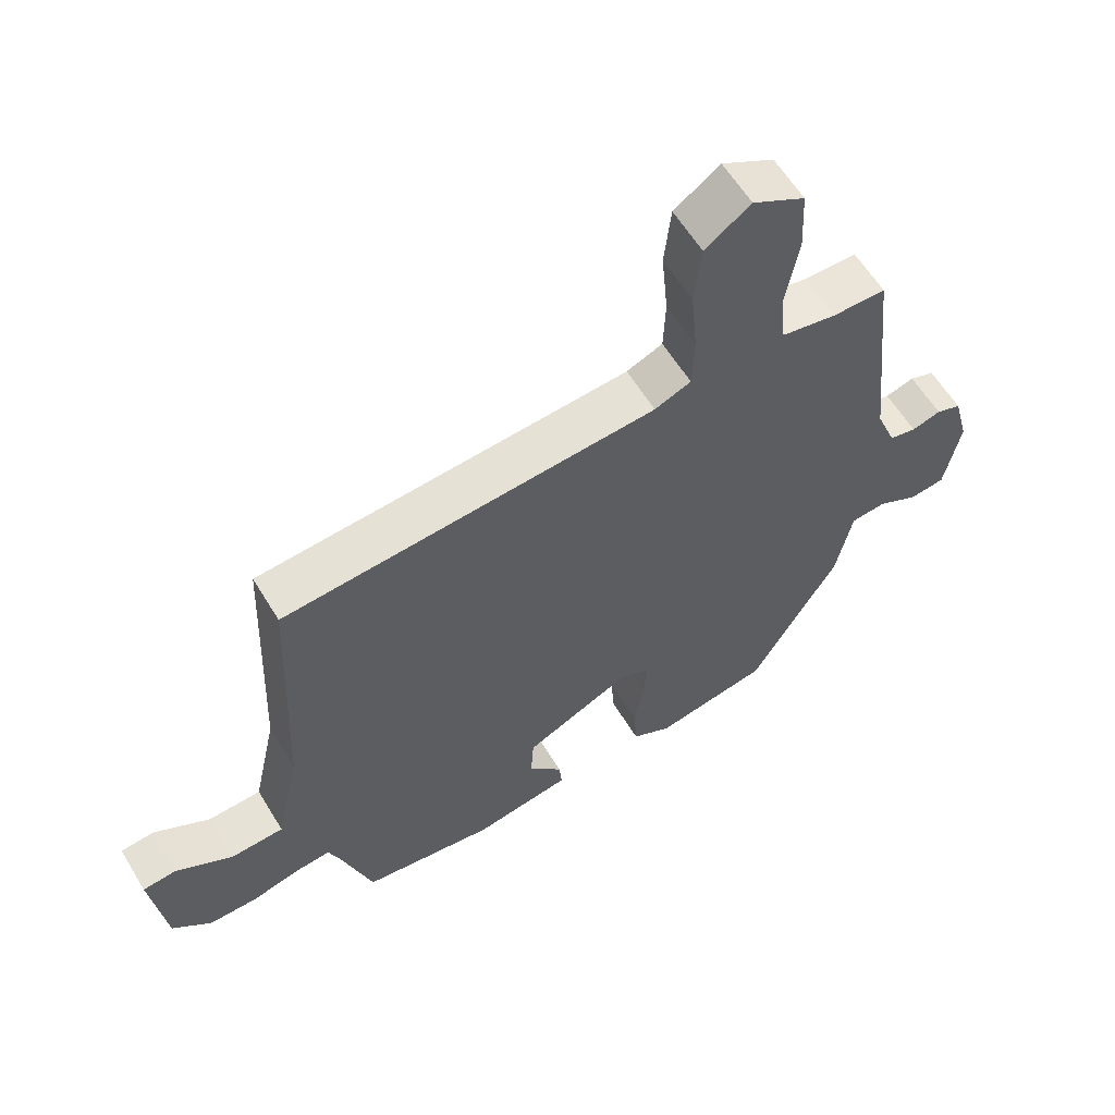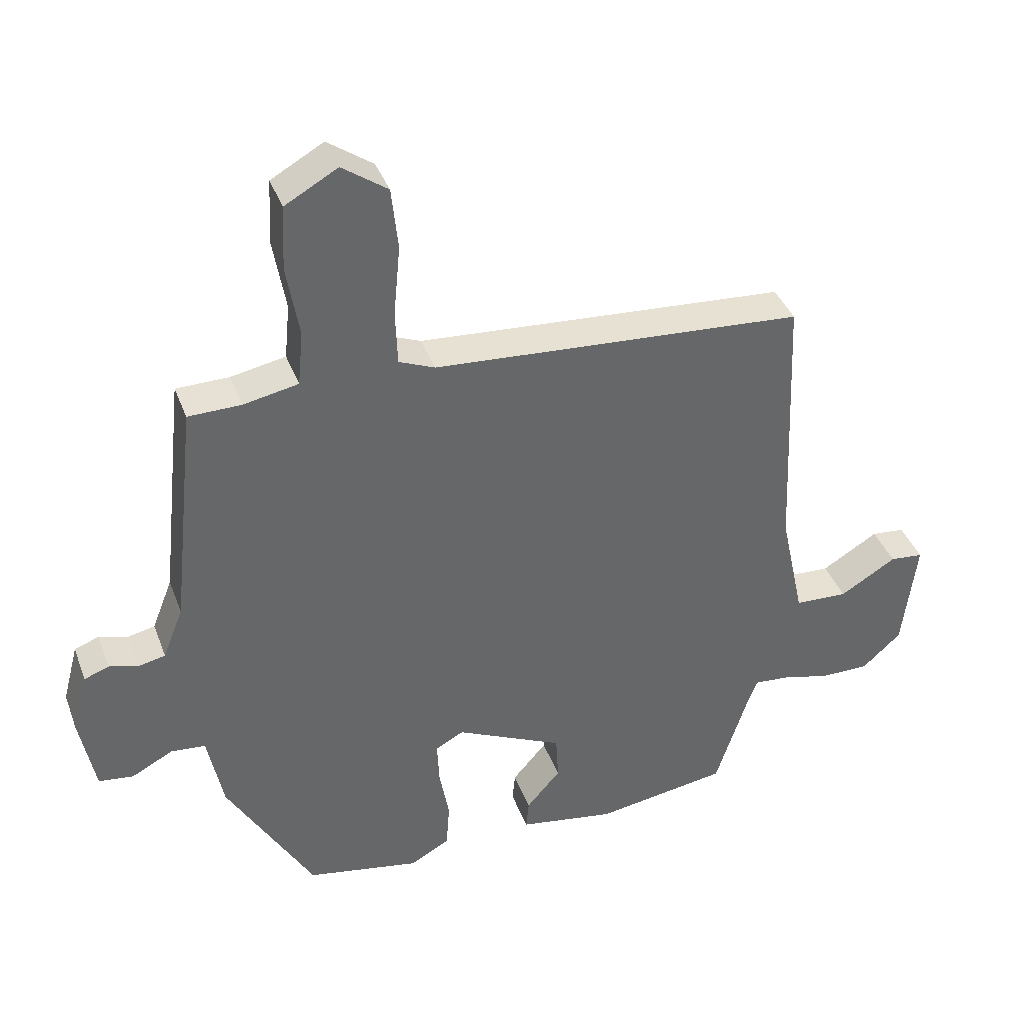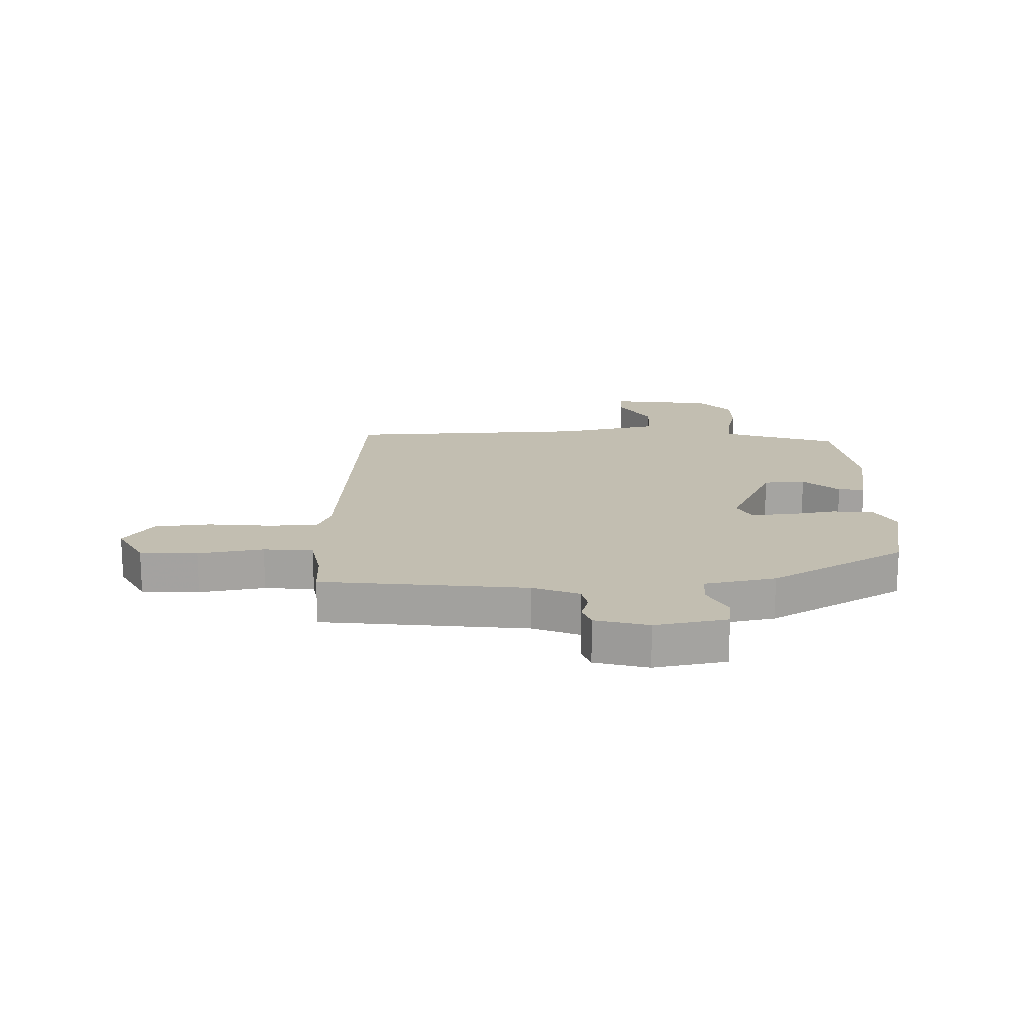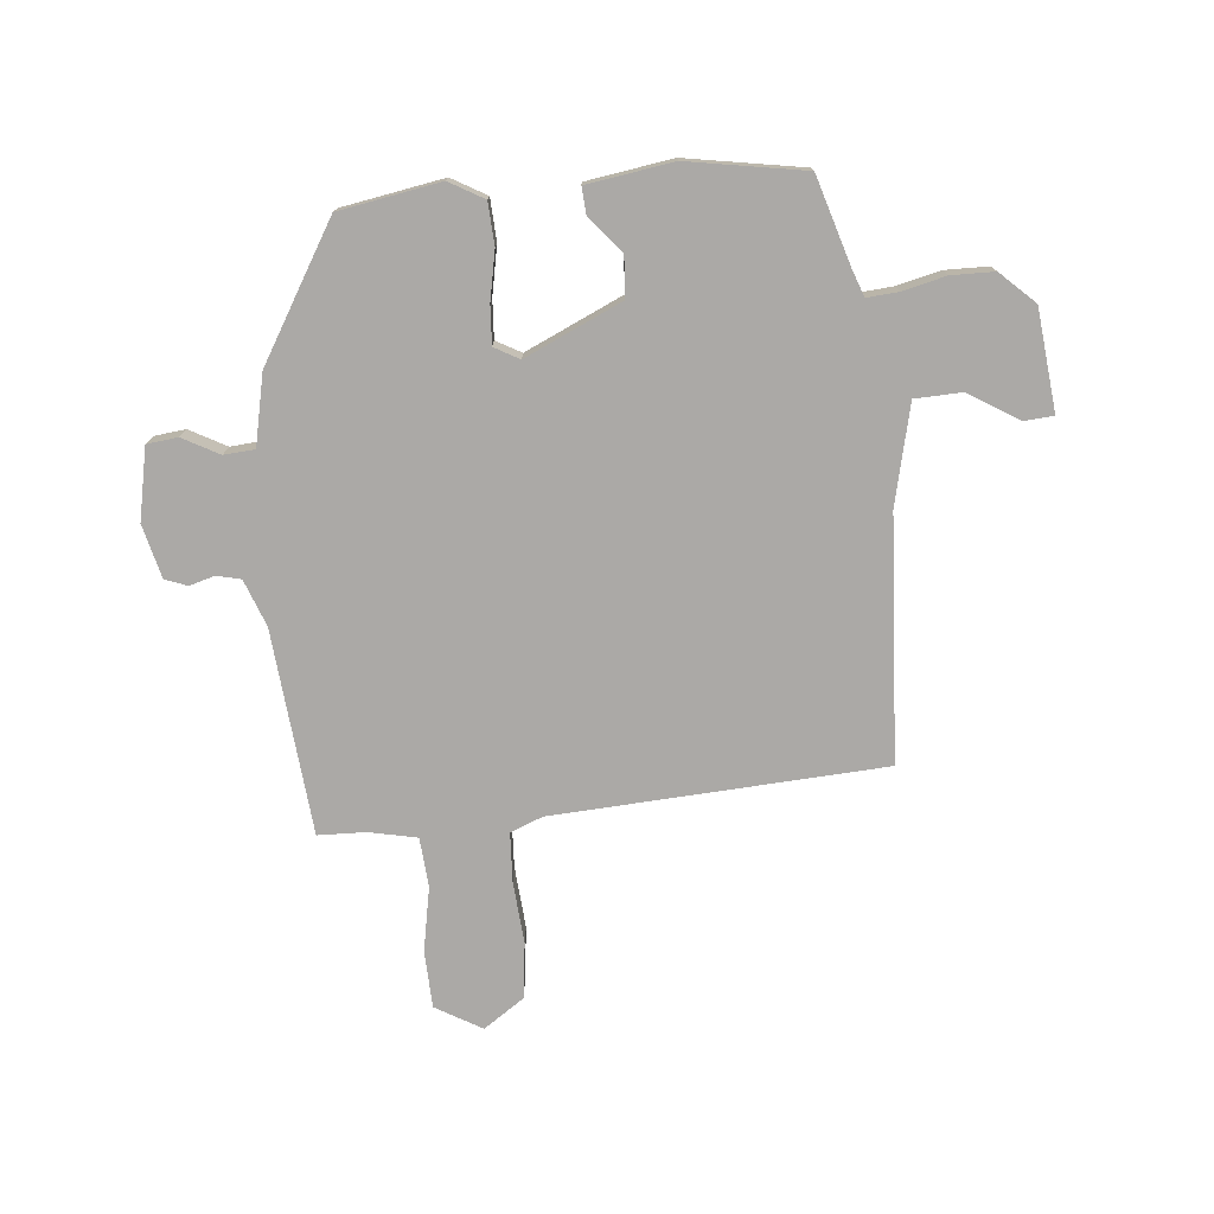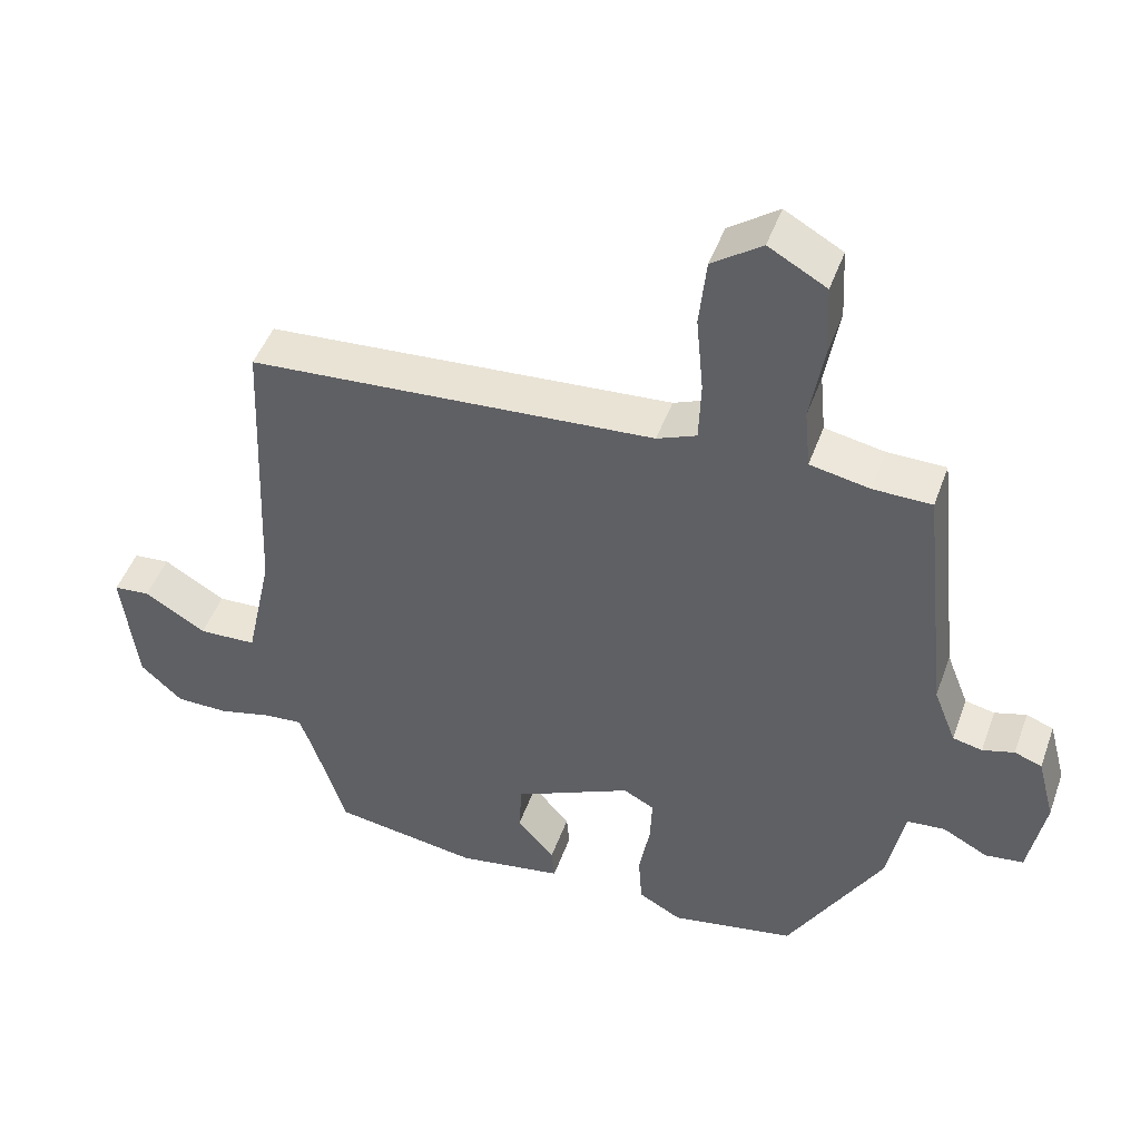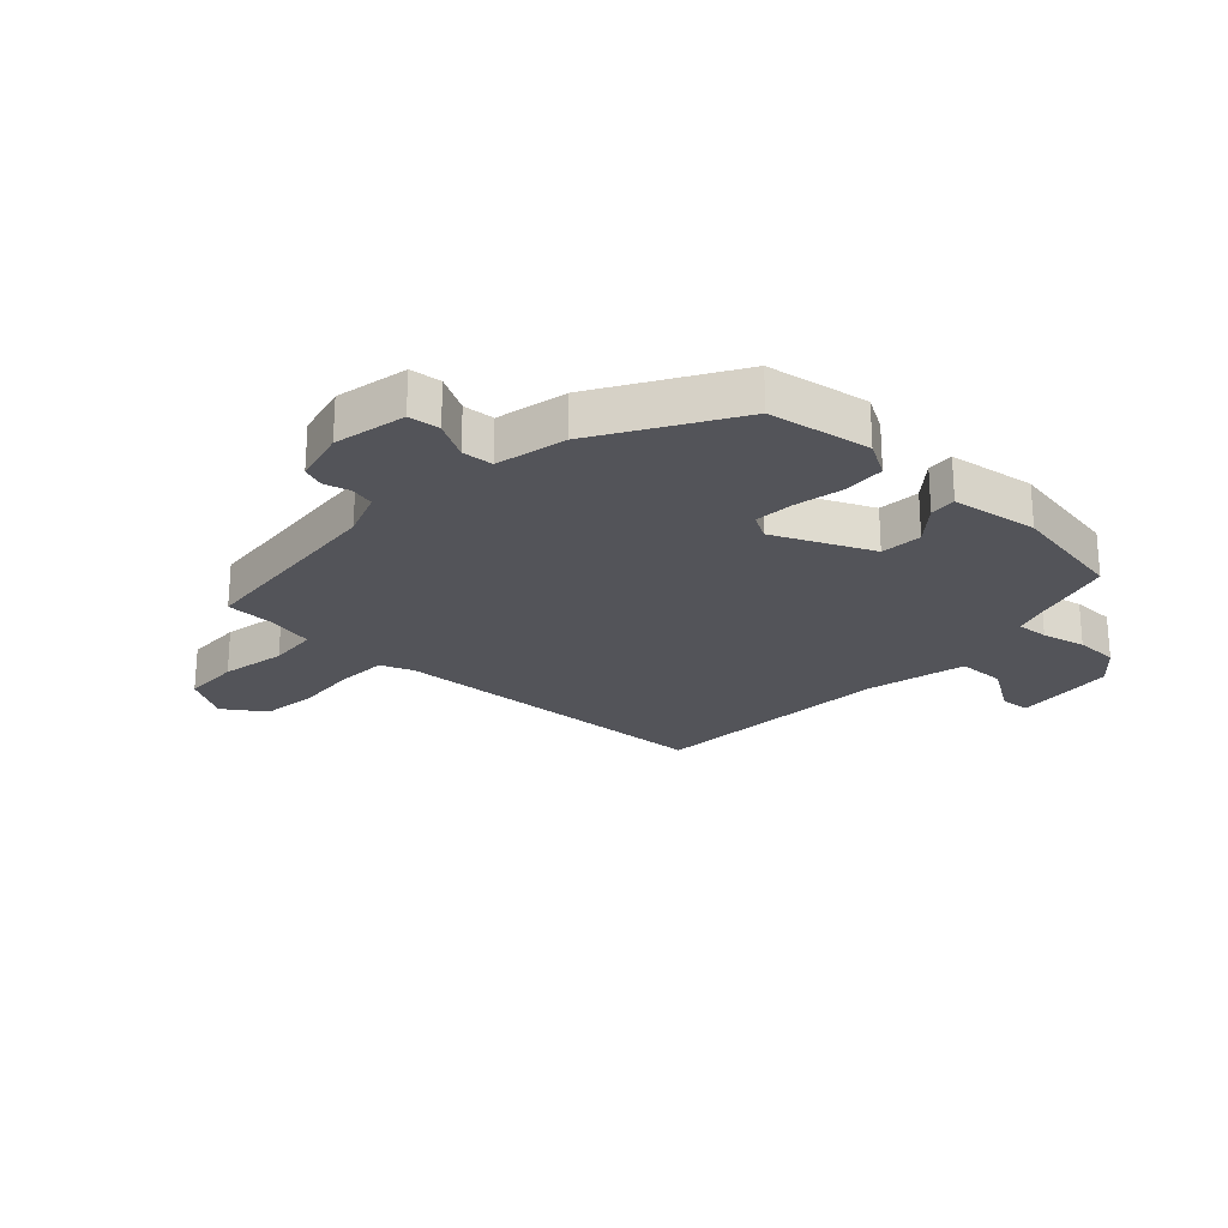
<metadata>
{"format":"obj","ext":"obj","renderer":"f3d","projection":"perspective","resolution":1024,"background":"white","views":[{"elev":60.2,"azim":-31.2,"up":"+Z"},{"elev":39.1,"azim":160.6,"up":"+Z"},{"elev":17.1,"azim":88.7,"up":"+Y"},{"elev":-75.6,"azim":-175.5,"up":"+Y"},{"elev":47.1,"azim":19.4,"up":"+Z"},{"elev":-23.8,"azim":135.8,"up":"+Y"}]}
</metadata>
<code>
v 0.322 0.07 -0.5
v 0.149 0.07 -0.533
v 0.089 0.07 -0.5
v 0.084 0.07 -0.428
v 0.099 0.07 -0.345
v 0.102 0.07 -0.279
v 0.059 0.07 -0.256
v -0.105 0.07 -0.334
v -0.109 0.07 -0.405
v -0.057 0.07 -0.465
v -0.053 0.07 -0.51
v -0.2 0.07 -0.535
v -0.402 0.07 -0.504
v -0.45 0.07 -0.354
v -0.467 0.07 -0.309
v -0.521 0.07 -0.314
v -0.595 0.07 -0.333
v -0.669 0.07 -0.333
v -0.728 0.07 -0.279
v -0.749 0.07 -0.106
v -0.698 0.07 -0.101
v -0.612 0.07 -0.153
v -0.531 0.07 -0.149
v -0.494 0.07 0.022
v -0.476 0.07 0.438
v 0.089 0.07 0.479
v 0.144 0.07 0.502
v 0.147 0.07 0.586
v 0.137 0.07 0.693
v 0.147 0.07 0.788
v 0.216 0.07 0.837
v 0.296 0.07 0.792
v 0.301 0.07 0.694
v 0.282 0.07 0.583
v 0.29 0.07 0.499
v 0.373 0.07 0.483
v 0.454 0.07 0.482
v 0.492 0.07 0.132
v 0.523 0.07 0.053
v 0.564 0.07 0.044
v 0.608 0.07 0.057
v 0.646 0.07 0.043
v 0.67 0.07 -0.048
v 0.647 0.07 -0.171
v 0.594 0.07 -0.178
v 0.531 0.07 -0.145
v 0.478 0.07 -0.15
v 0.454 0.07 -0.271
v 0.322 0 -0.5
v 0.149 0 -0.533
v 0.089 0 -0.5
v 0.084 0 -0.428
v 0.099 0 -0.345
v 0.102 0 -0.279
v 0.059 0 -0.256
v -0.105 0 -0.334
v -0.109 0 -0.405
v -0.057 0 -0.465
v -0.053 0 -0.51
v -0.2 0 -0.535
v -0.402 0 -0.504
v -0.45 0 -0.354
v -0.467 0 -0.309
v -0.521 0 -0.314
v -0.595 0 -0.333
v -0.669 0 -0.333
v -0.728 0 -0.279
v -0.749 0 -0.106
v -0.698 0 -0.101
v -0.612 0 -0.153
v -0.531 0 -0.149
v -0.494 0 0.022
v -0.476 0 0.438
v 0.089 0 0.479
v 0.144 0 0.502
v 0.147 0 0.586
v 0.137 0 0.693
v 0.147 0 0.788
v 0.216 0 0.837
v 0.296 0 0.792
v 0.301 0 0.694
v 0.282 0 0.583
v 0.29 0 0.499
v 0.373 0 0.483
v 0.454 0 0.482
v 0.492 0 0.132
v 0.523 0 0.053
v 0.564 0 0.044
v 0.608 0 0.057
v 0.646 0 0.043
v 0.67 0 -0.048
v 0.647 0 -0.171
v 0.594 0 -0.178
v 0.531 0 -0.145
v 0.478 0 -0.15
v 0.454 0 -0.271
f 3 4 5
f 2 3 5
f 1 2 5
f 48 1 5
f 47 48 5
f 44 45 46
f 43 44 46
f 42 43 46
f 41 42 46
f 40 41 46
f 39 40 46 47
f 47 5 6
f 39 47 6
f 38 39 6
f 38 6 7
f 37 38 7
f 36 37 7
f 32 33 34
f 31 32 34
f 30 31 34
f 29 30 34
f 28 29 34
f 27 28 34 35
f 36 7 8
f 35 36 8
f 27 35 8
f 26 27 8
f 20 21 22
f 19 20 22
f 18 19 22
f 17 18 22
f 16 17 22
f 15 16 22 23
f 12 13 14
f 11 12 14
f 10 11 14
f 9 10 14
f 8 9 14 15
f 26 8 15
f 25 26 15
f 24 25 15
f 15 23 24
f 53 52 51
f 53 51 50
f 53 50 49
f 53 49 96
f 53 96 95
f 94 93 92
f 94 92 91
f 94 91 90
f 94 90 89
f 94 89 88
f 95 94 88 87
f 54 53 95
f 54 95 87
f 54 87 86
f 55 54 86
f 55 86 85
f 55 85 84
f 82 81 80
f 82 80 79
f 82 79 78
f 82 78 77
f 82 77 76
f 83 82 76 75
f 56 55 84
f 56 84 83
f 56 83 75
f 56 75 74
f 70 69 68
f 70 68 67
f 70 67 66
f 70 66 65
f 70 65 64
f 71 70 64 63
f 62 61 60
f 62 60 59
f 62 59 58
f 62 58 57
f 63 62 57 56
f 63 56 74
f 63 74 73
f 63 73 72
f 72 71 63
f 1 49 50 2
f 2 50 51 3
f 3 51 52 4
f 4 52 53 5
f 5 53 54 6
f 6 54 55 7
f 7 55 56 8
f 8 56 57 9
f 9 57 58 10
f 10 58 59 11
f 11 59 60 12
f 12 60 61 13
f 13 61 62 14
f 14 62 63 15
f 15 63 64 16
f 16 64 65 17
f 17 65 66 18
f 18 66 67 19
f 19 67 68 20
f 20 68 69 21
f 21 69 70 22
f 22 70 71 23
f 23 71 72 24
f 24 72 73 25
f 25 73 74 26
f 26 74 75 27
f 27 75 76 28
f 28 76 77 29
f 29 77 78 30
f 30 78 79 31
f 31 79 80 32
f 32 80 81 33
f 33 81 82 34
f 34 82 83 35
f 35 83 84 36
f 36 84 85 37
f 37 85 86 38
f 38 86 87 39
f 39 87 88 40
f 40 88 89 41
f 41 89 90 42
f 42 90 91 43
f 43 91 92 44
f 44 92 93 45
f 45 93 94 46
f 46 94 95 47
f 47 95 96 48
f 48 96 49 1

</code>
